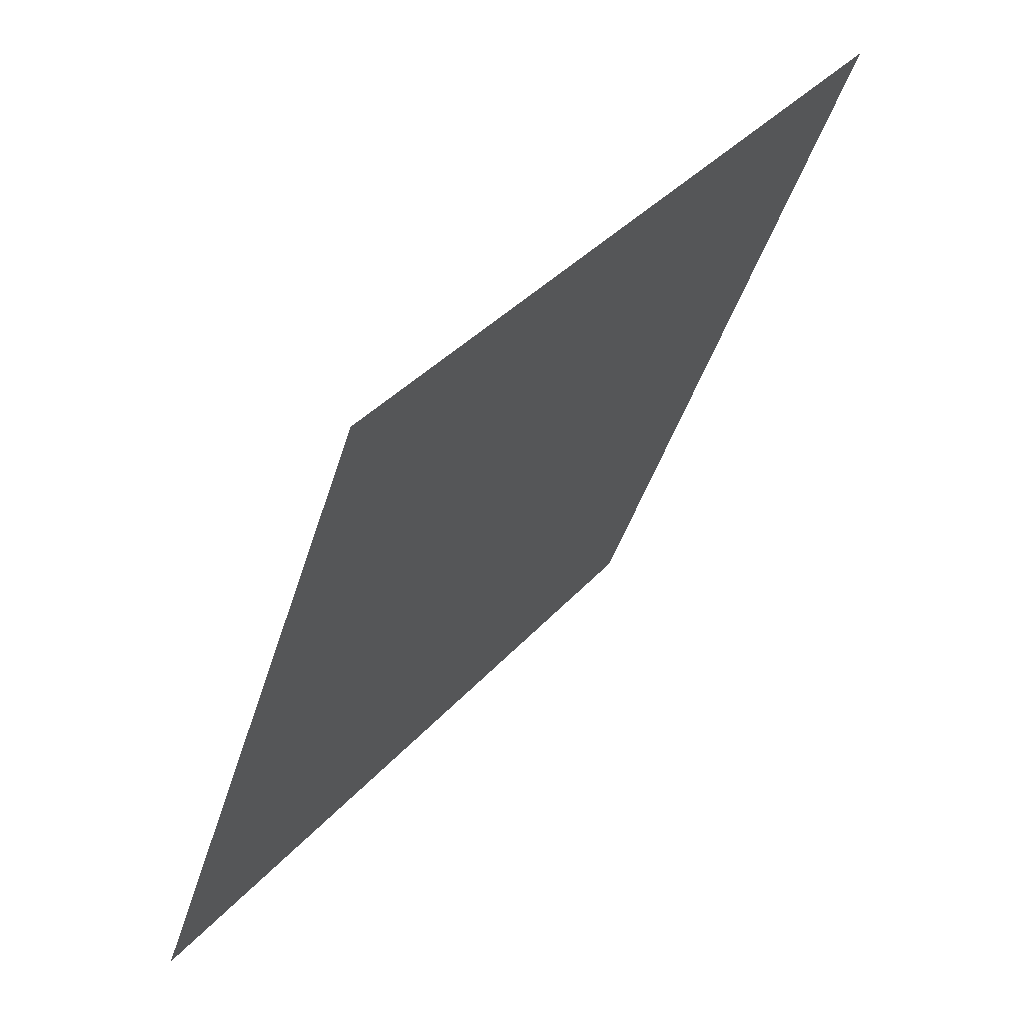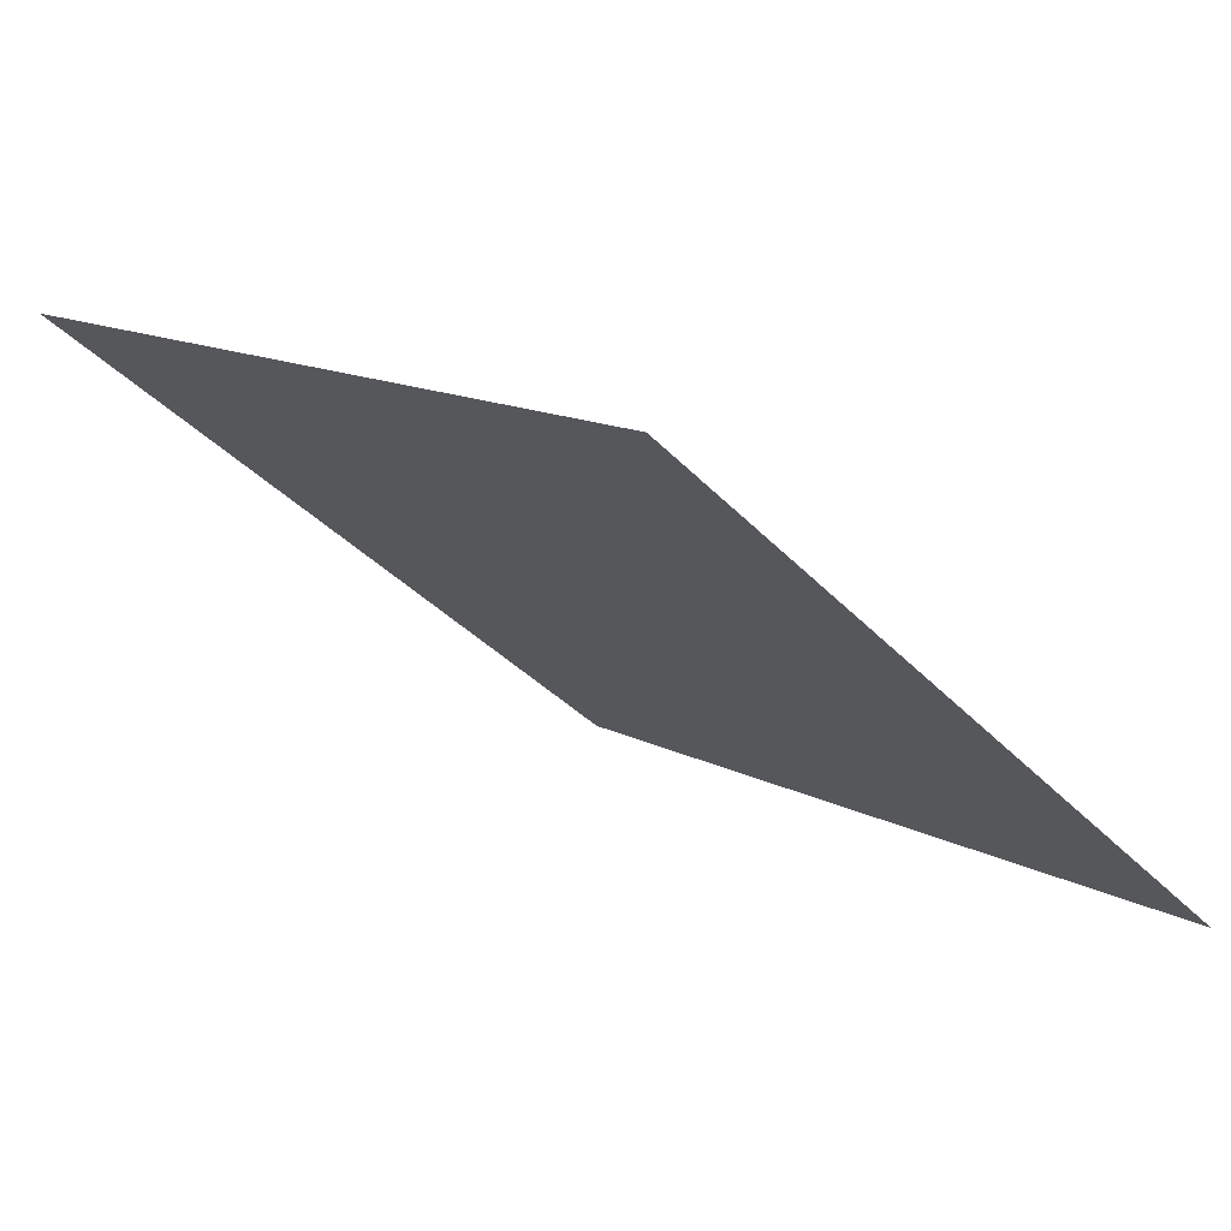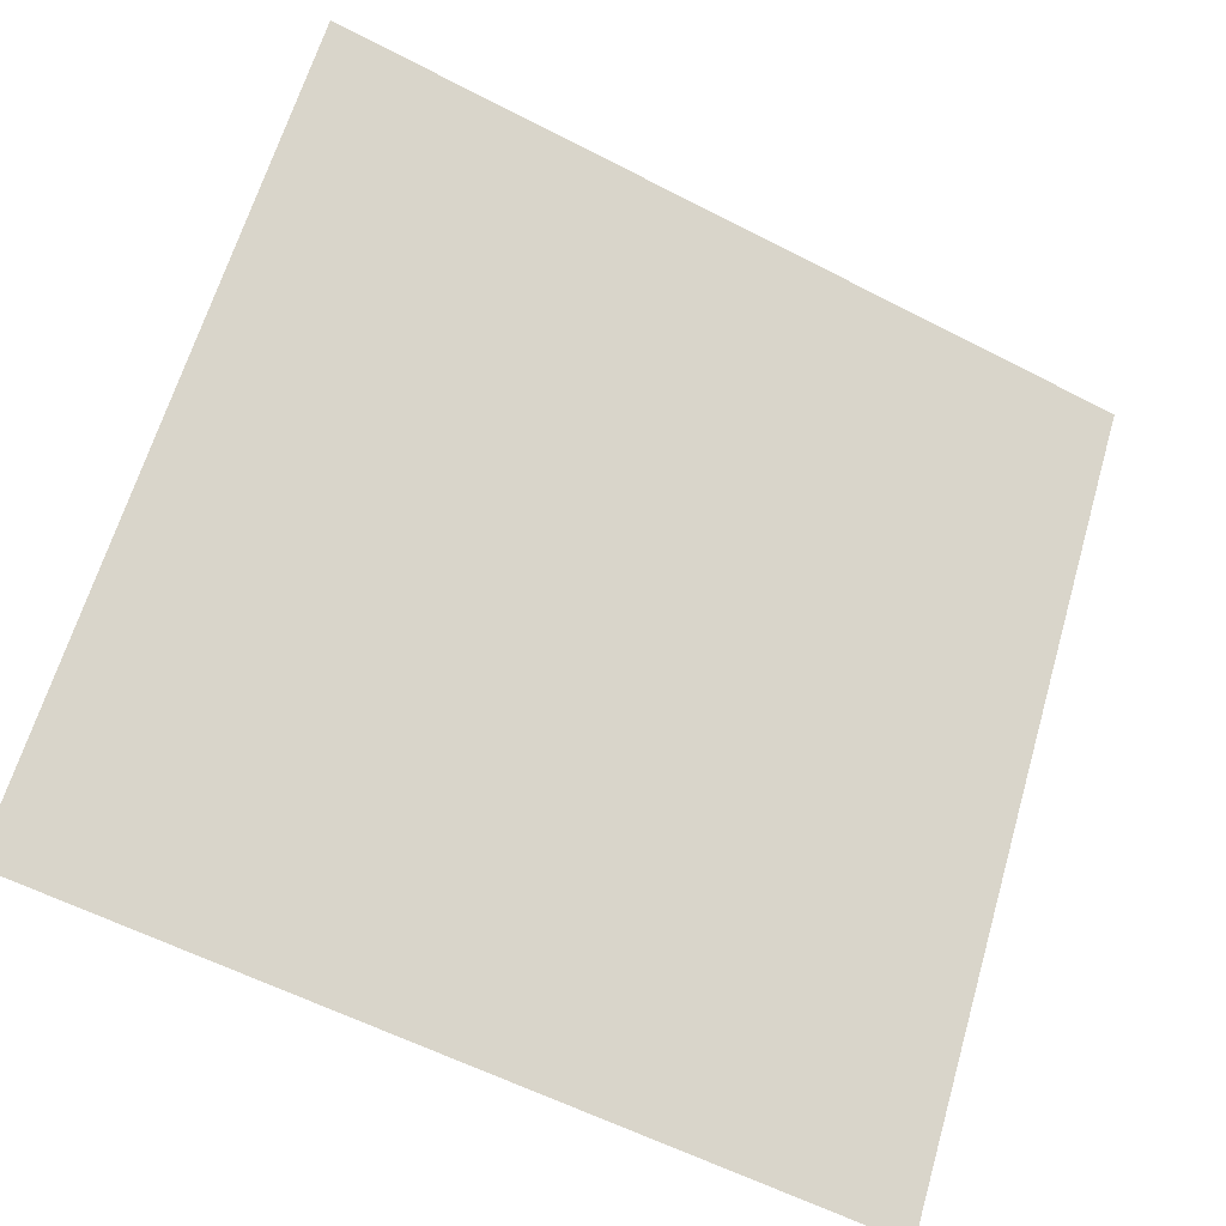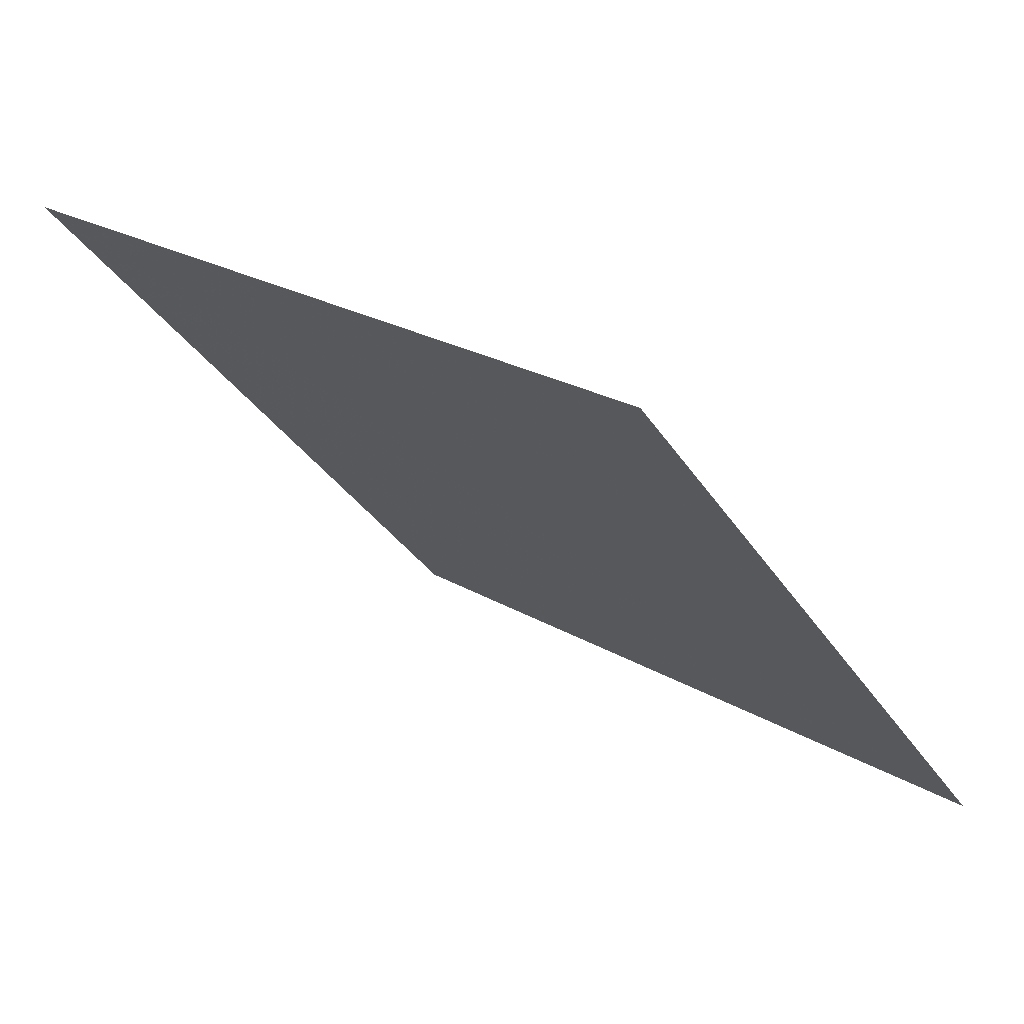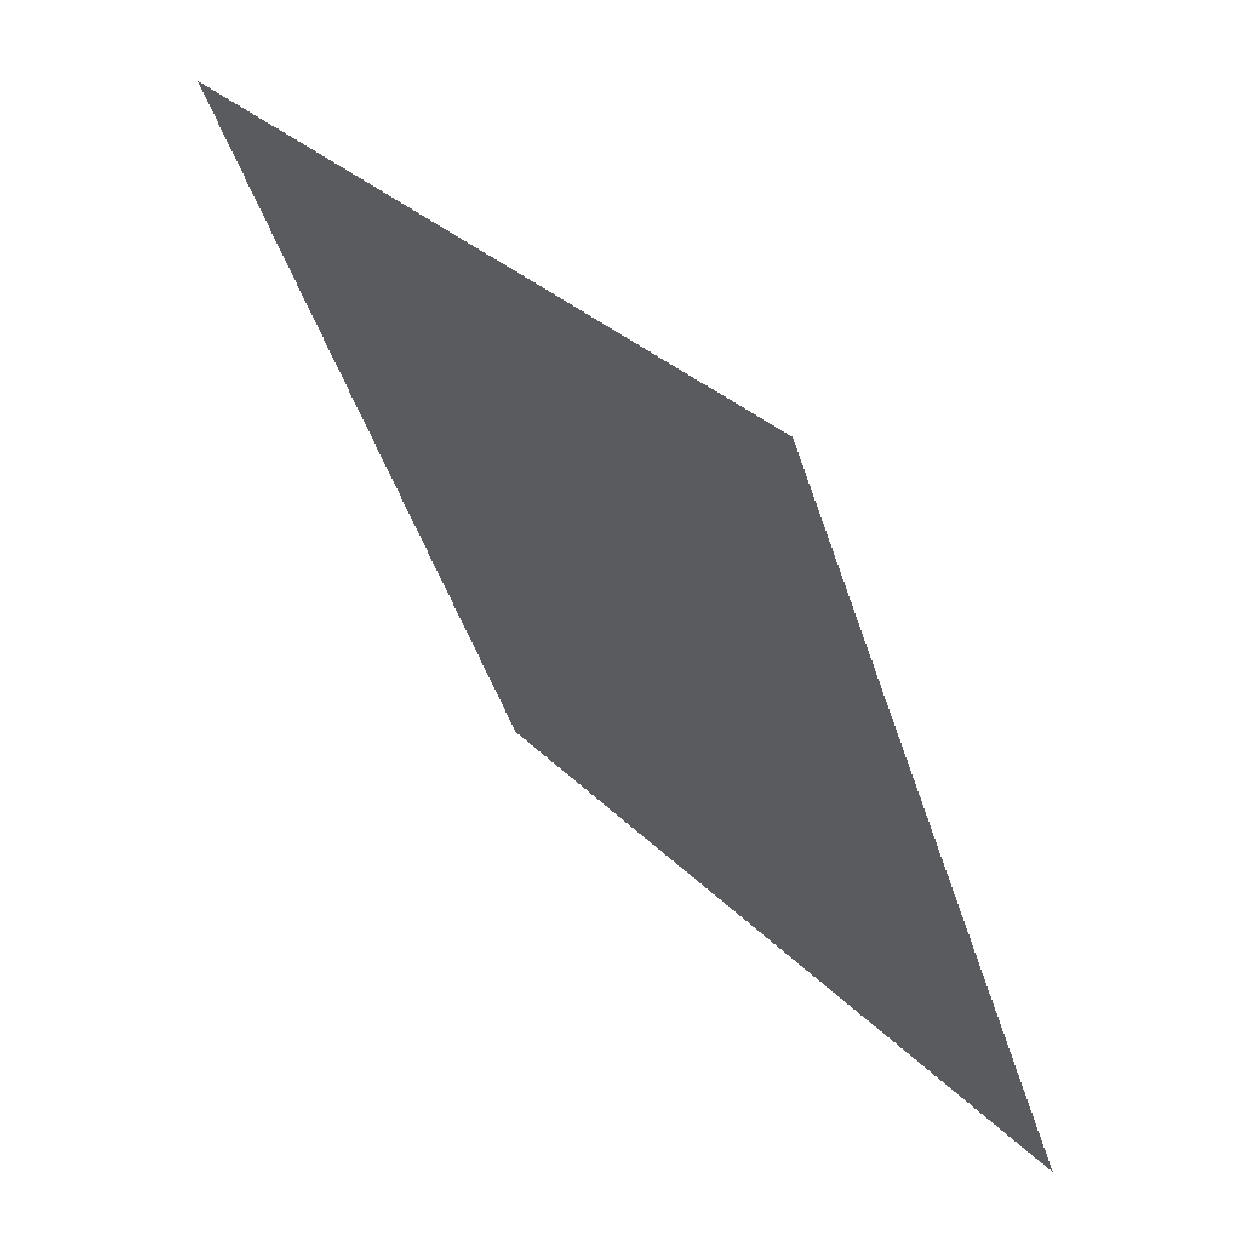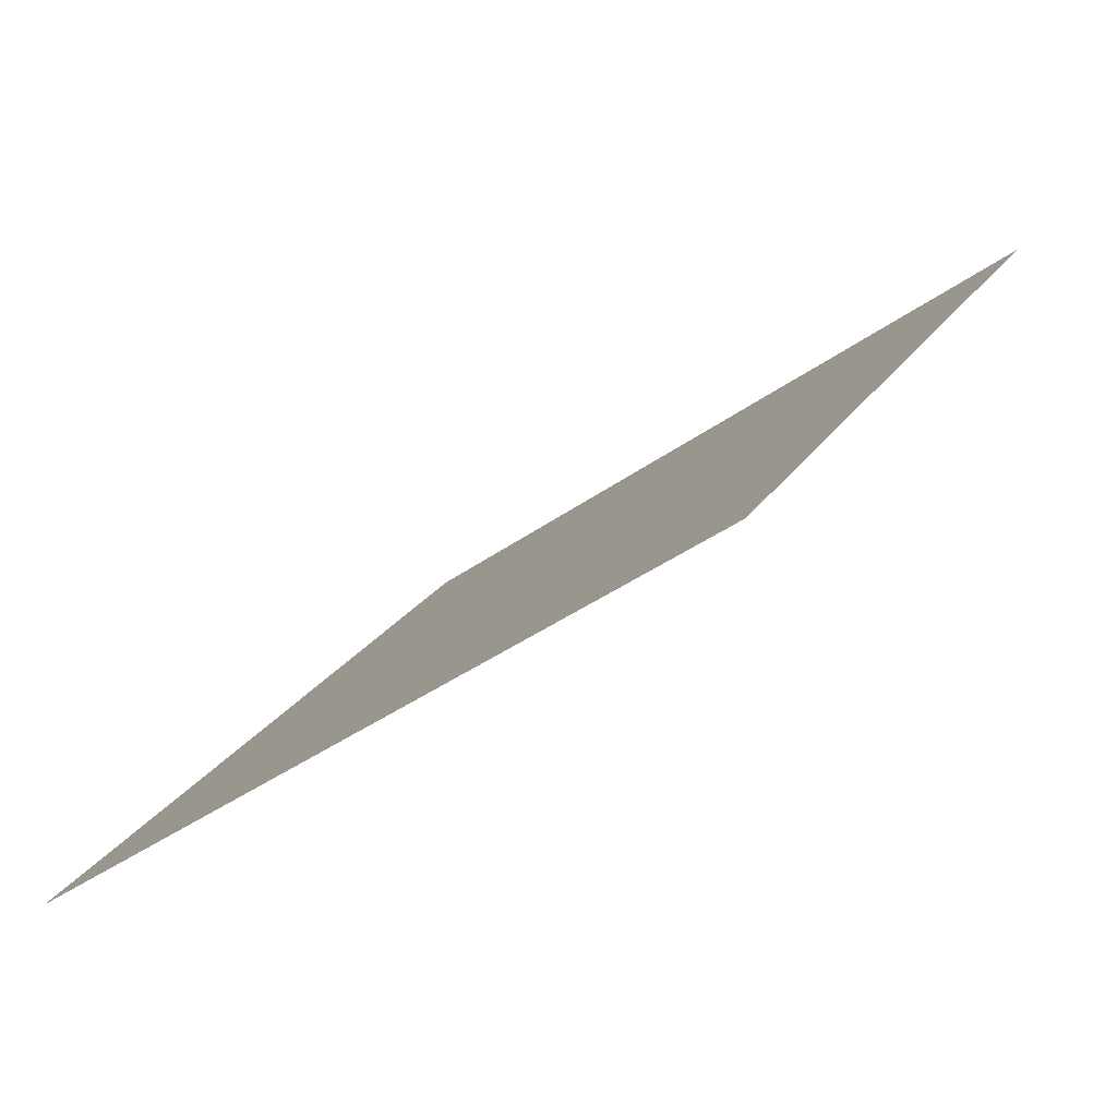
<metadata>
{"format":"obj","ext":"obj","renderer":"f3d","projection":"perspective","resolution":1024,"background":"white","views":[{"elev":-42.4,"azim":72.6,"up":"+Z"},{"elev":12.0,"azim":49.9,"up":"+Y"},{"elev":-59.7,"azim":150.5,"up":"+Z"},{"elev":-34.8,"azim":118.3,"up":"+Y"},{"elev":-46.6,"azim":-73.7,"up":"+Z"},{"elev":23.9,"azim":-65.6,"up":"+Y"}]}
</metadata>
<code>
v -0.1692 0.8293 0.5613
v -0.1758 0.8295 0.5613
v -0.1757 0.8334 0.5666
v -0.1691 0.8332 0.5665
f 4 3 2 1

</code>
